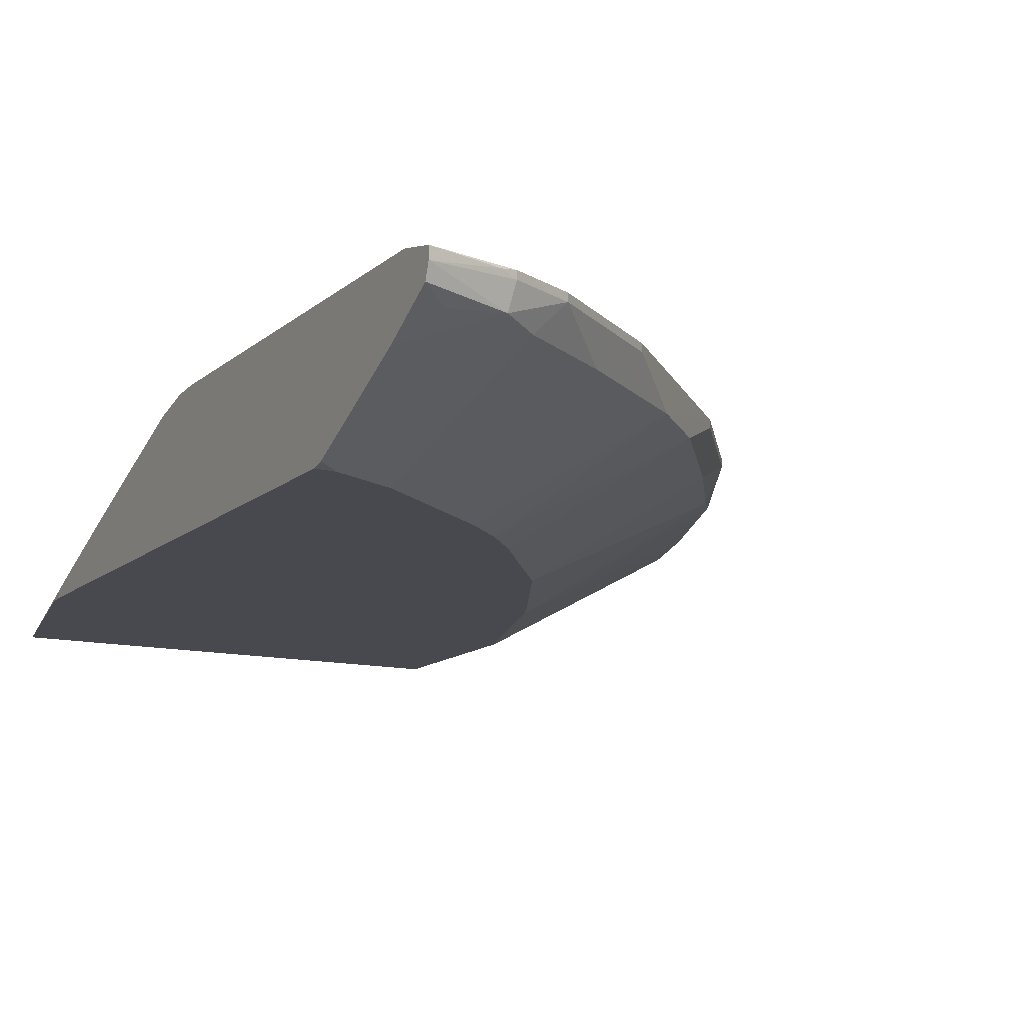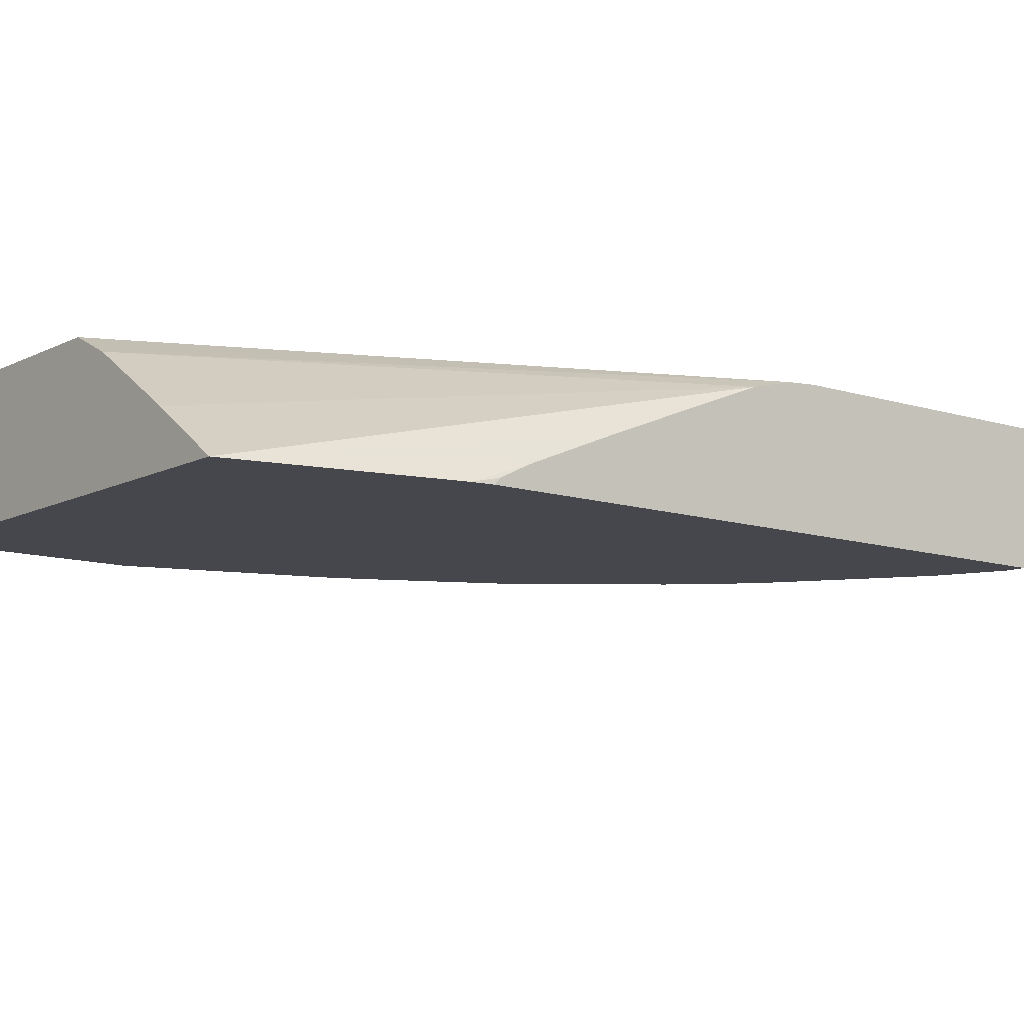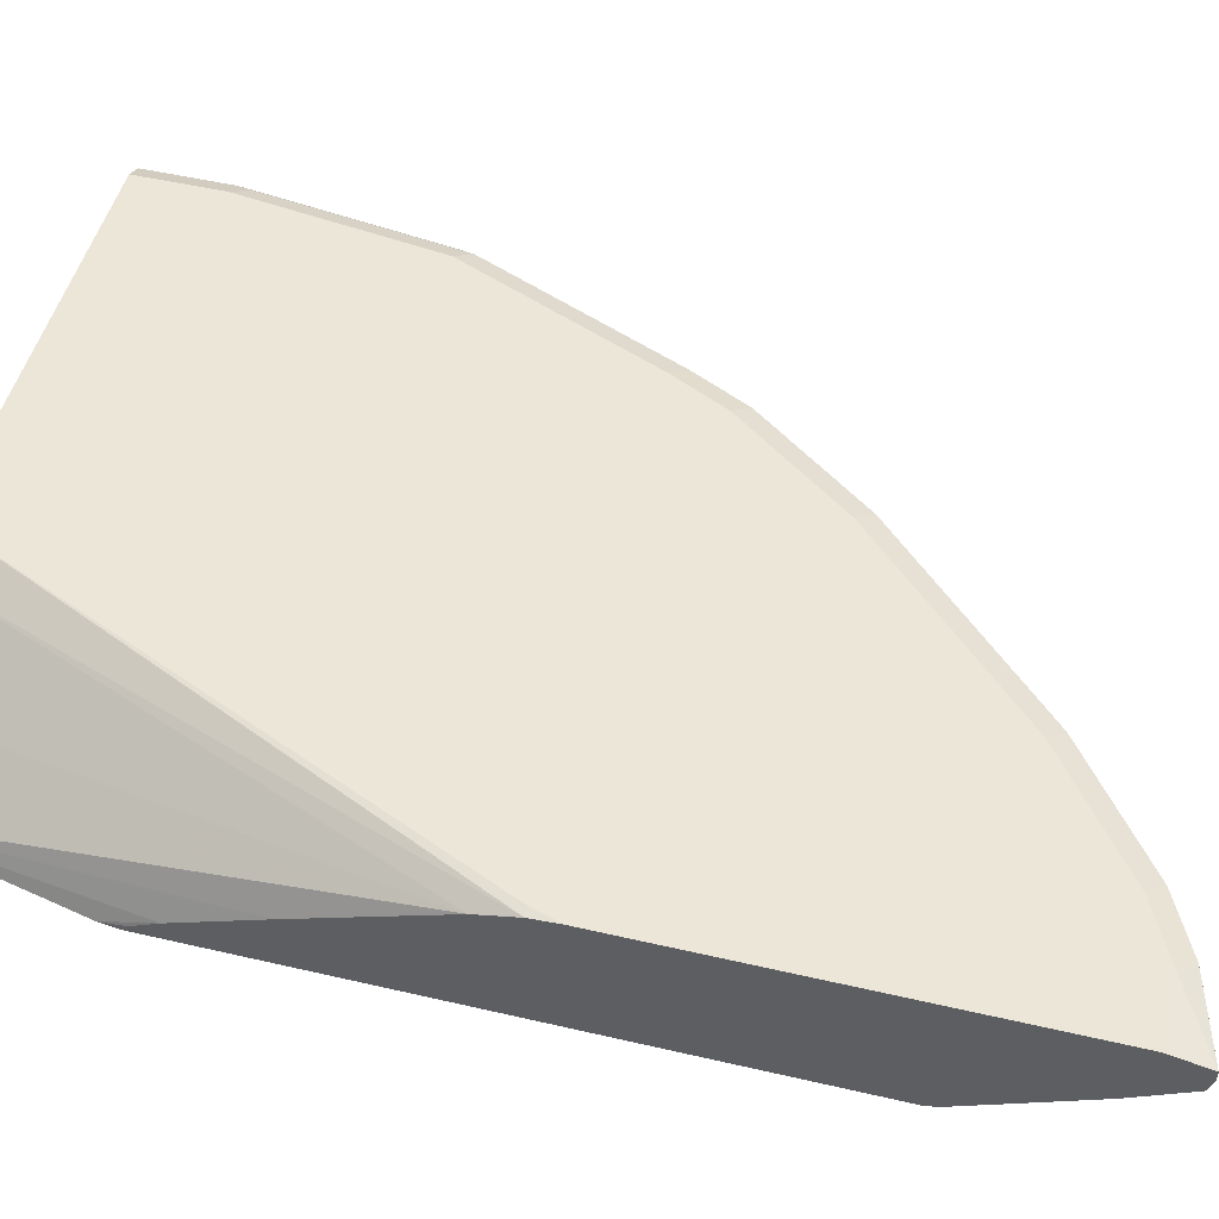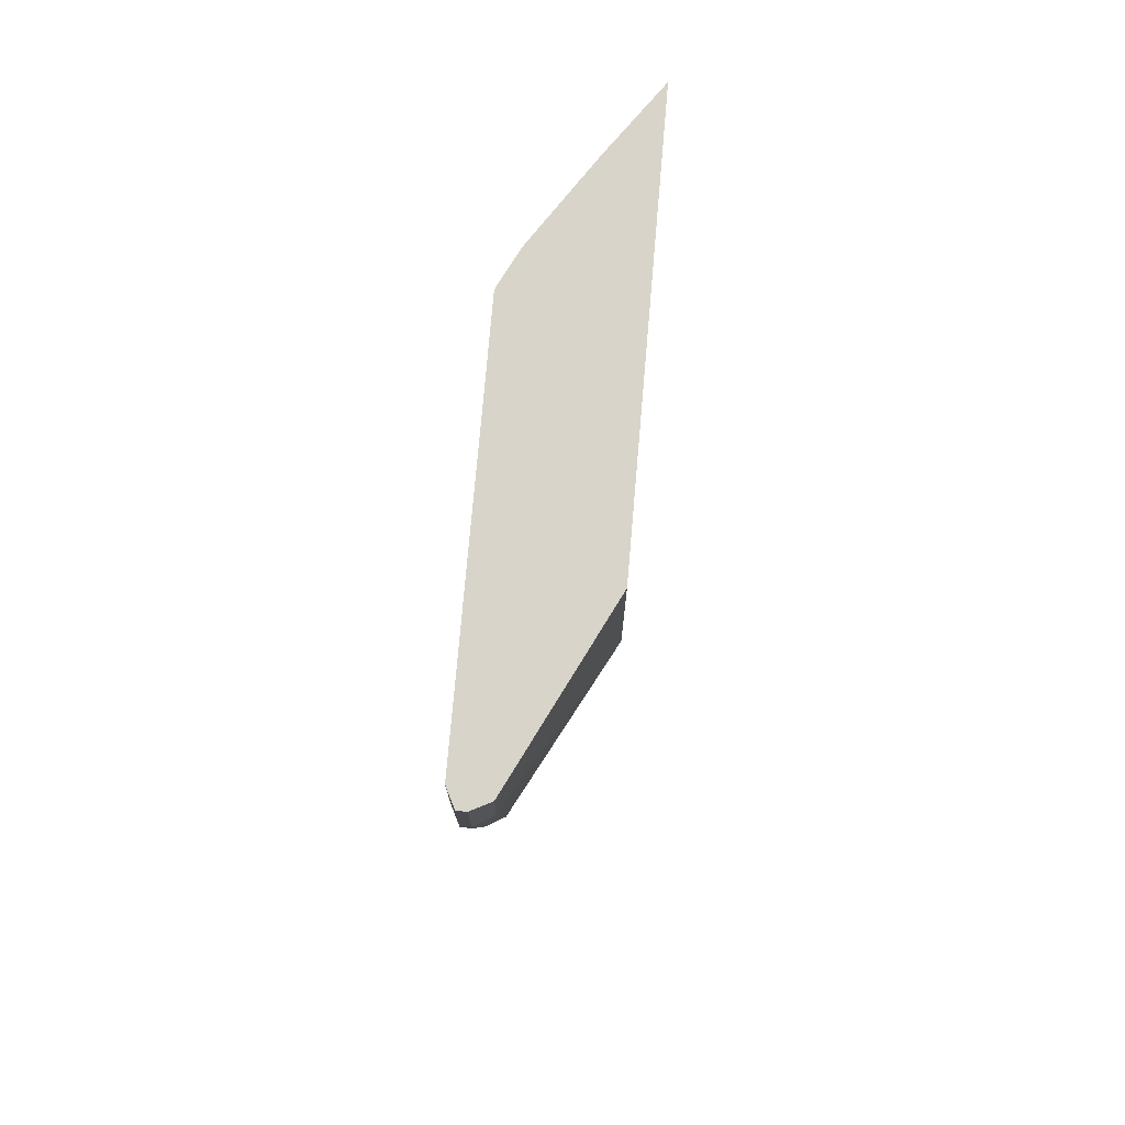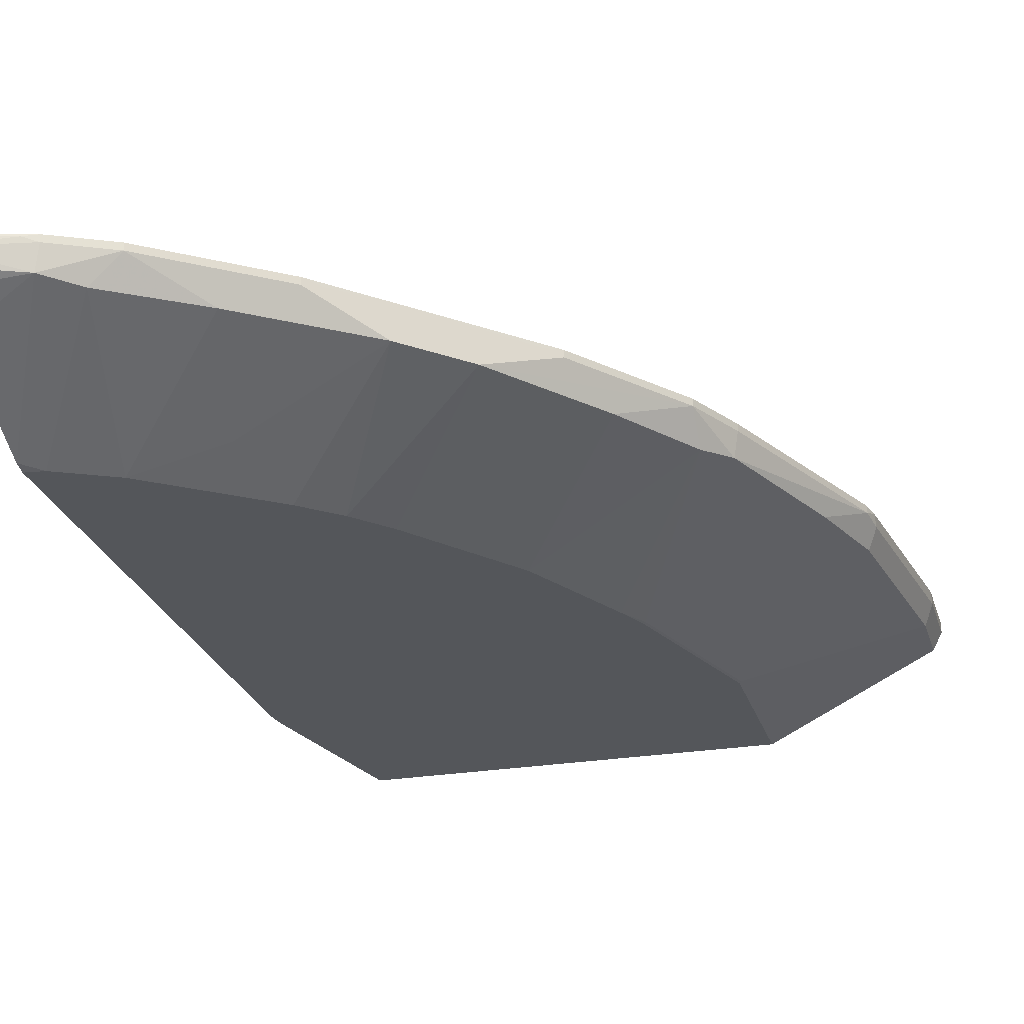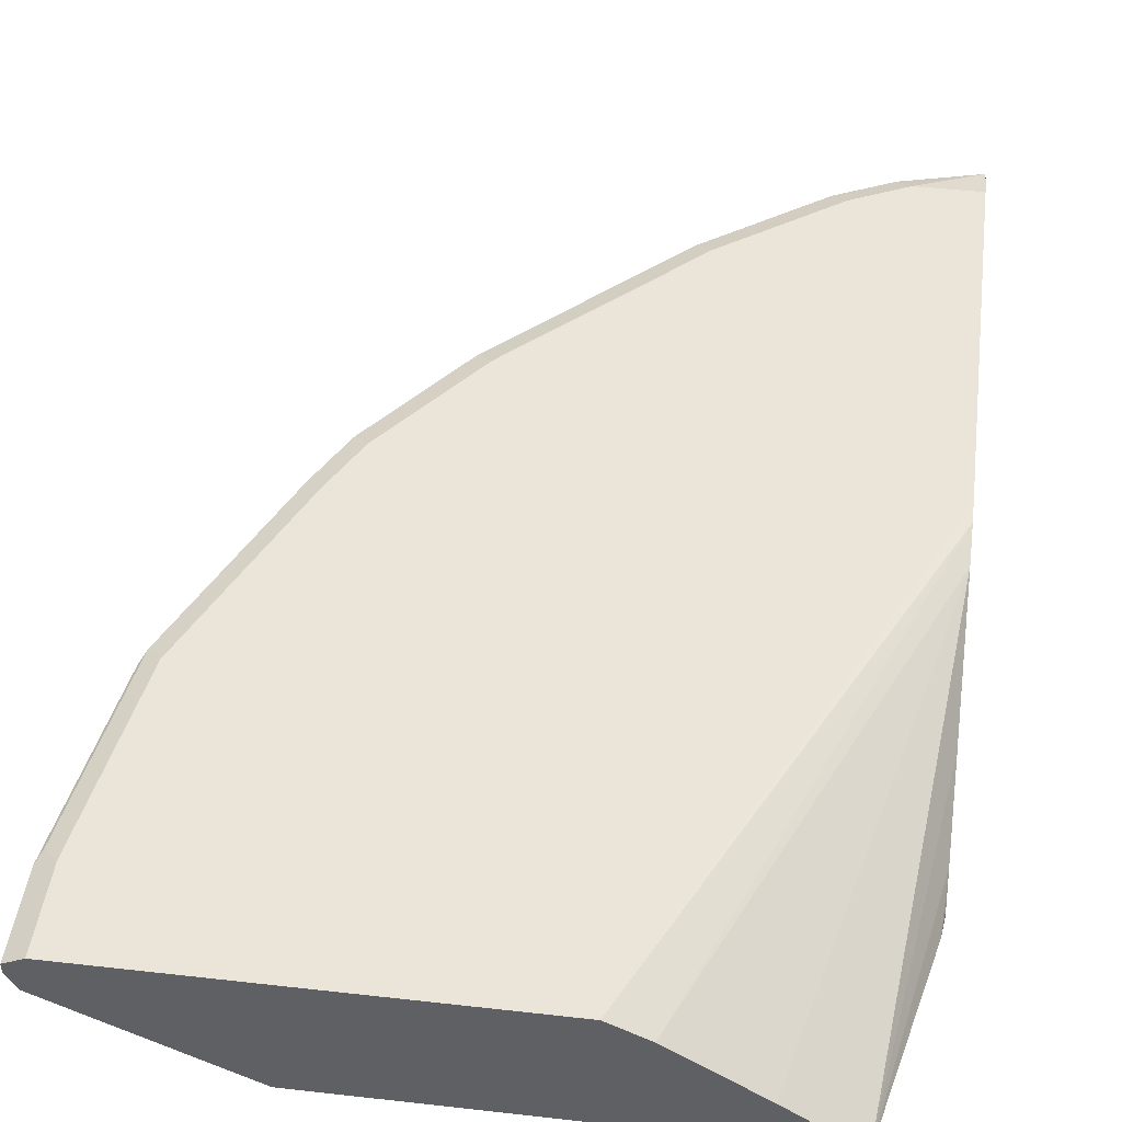
<metadata>
{"format":"obj","ext":"obj","renderer":"f3d","projection":"perspective","resolution":1024,"background":"white","views":[{"elev":-12.6,"azim":151.7,"up":"+Y"},{"elev":-10.9,"azim":51.6,"up":"+Y"},{"elev":49.2,"azim":104.5,"up":"+Y"},{"elev":75.2,"azim":-85.1,"up":"+Z"},{"elev":-25.2,"azim":-164.6,"up":"+Y"},{"elev":45.4,"azim":7.4,"up":"+Y"}]}
</metadata>
<code>
v -0.2419 0.6861 -0.1229
v -0.2419 0.6897 -0.1265
v -0.2433 0.6861 -0.1115
v -0.2419 0.6861 -0.4589
v -0.2419 0.6975 -0.1422
v -0.268 0.6861 0.0008313
v -0.2533 0.6861 -0.4575
v -0.2419 0.6873 -0.464
v -0.2419 0.7183 -0.1924
v -0.3076 0.7141 0.0008313
v -0.5151 0.6861 0.0008313
v -0.2419 0.7513 -0.2748
v -0.3049 0.7333 -0.5356
v -0.2857 0.7361 -0.5493
v -0.2419 0.6878 -0.4657
v -0.2863 0.6861 -0.441
v -0.3571 0.7471 0.0008313
v -0.5155 0.6863 0.0008313
v -0.5151 0.6861 -0.1032
v -0.2419 0.757 -0.2977
v -0.3543 0.7333 -0.5026
v -0.3214 0.7498 -0.5356
v -0.2884 0.7498 -0.552
v -0.2419 0.7469 -0.5657
v -0.2419 0.7389 -0.563
v -0.2554 0.7333 -0.552
v -0.2419 0.7207 -0.5317
v -0.2419 0.7043 -0.4987
v -0.3522 0.6861 -0.3916
v -0.3379 0.7004 -0.4367
v -0.3782 0.7576 0.0008313
v -0.5273 0.6921 0.0008313
v -0.5273 0.6921 -0.06593
v -0.5163 0.6866 -0.1044
v -0.4987 0.6861 -0.1527
v -0.2419 0.7581 -0.3131
v -0.2472 0.7581 -0.2966
v -0.3791 0.7581 0.0008313
v -0.4203 0.7333 -0.4532
v -0.3214 0.7539 -0.5356
v -0.3873 0.7498 -0.4861
v -0.2884 0.7539 -0.552
v -0.2802 0.7526 -0.5548
v -0.2419 0.7532 -0.5657
v -0.373 0.6861 -0.3729
v -0.5949 0.7259 0.0008313
v -0.5823 0.7196 -0.03848
v -0.5987 0.7361 -0.1538
v -0.5823 0.7361 -0.2033
v -0.4834 0.6866 -0.2033
v -0.6152 0.7361 -0.03848
v -0.4822 0.6861 -0.2021
v -0.2419 0.7581 -0.5438
v -0.6097 0.7581 0.0008313
v -0.4532 0.7333 -0.4202
v -0.4779 0.7519 -0.3955
v -0.4203 0.7539 -0.4532
v -0.3955 0.7519 -0.4779
v -0.3873 0.7539 -0.4861
v -0.3791 0.7581 -0.4779
v -0.3131 0.7581 -0.5273
v -0.2802 0.7581 -0.5438
v -0.3916 0.6861 -0.3521
v -0.6089 0.7329 0.0008313
v -0.6042 0.7471 -0.1593
v -0.596 0.7388 -0.1676
v -0.6207 0.7471 -0.04397
v -0.6015 0.7498 -0.1731
v -0.5493 0.7361 -0.2856
v -0.4739 0.6861 -0.2204
v -0.5356 0.7333 -0.3048
v -0.6152 0.7361 0.0008313
v -0.6184 0.7424 0.0008313
v -0.6207 0.7526 0.0008313
v -0.6097 0.7581 -0.04946
v -0.4861 0.7498 -0.3872
v -0.4367 0.7004 -0.3378
v -0.5026 0.7333 -0.3543
v -0.5356 0.7498 -0.3213
v -0.4861 0.7539 -0.3872
v -0.4779 0.7581 -0.379
v -0.3955 0.7581 -0.4614
v -0.441 0.6861 -0.2862
v -0.6042 0.7526 -0.1648
v -0.6207 0.7471 0.0008313
v -0.6207 0.7526 -0.04946
v -0.6015 0.7539 -0.1731
v -0.552 0.7498 -0.2884
v -0.4675 0.6861 -0.2332
v -0.451 0.6861 -0.2662
v -0.4553 0.6861 -0.2576
v -0.6179 0.7539 -0.05773
v -0.5932 0.7581 -0.1648
v -0.5356 0.7539 -0.3213
v -0.5273 0.7581 -0.3131
v -0.5438 0.7581 -0.2802
v -0.552 0.7539 -0.2884
f 41 58 59
f 48 68 66
f 42 62 44
f 42 44 43
f 44 62 53
f 45 63 55
f 46 64 51
f 46 51 47
f 48 65 68
f 49 68 69
f 48 51 67
f 48 67 65
f 49 66 68
f 49 69 50
f 50 70 52
f 50 69 71
f 50 71 70
f 51 64 72
f 40 62 42
f 51 72 73
f 48 66 49
f 40 61 62
f 36 95 96
f 40 59 60
f 51 73 67
f 34 51 48
f 35 50 52
f 36 53 62
f 36 62 61
f 36 61 60
f 94 96 95
f 36 60 82
f 36 82 81
f 40 60 61
f 36 81 95
f 36 93 75
f 36 75 54
f 36 54 38
f 36 38 37
f 39 55 56
f 39 56 57
f 39 57 58
f 39 58 41
f 39 45 55
f 36 96 93
f 54 75 86
f 71 78 83
f 55 76 56
f 71 79 78
f 71 83 90
f 71 90 91
f 71 91 89
f 75 92 86
f 75 93 87
f 75 87 92
f 76 79 94
f 76 94 80
f 70 71 89
f 77 83 78
f 79 97 94
f 80 94 81
f 81 94 95
f 84 86 87
f 86 92 87
f 87 93 96
f 87 96 97
f 94 97 96
f 34 47 51
f 79 88 97
f 69 79 71
f 69 88 79
f 68 88 69
f 55 63 77
f 55 77 78
f 55 78 79
f 55 79 76
f 56 76 80
f 56 80 57
f 57 80 81
f 57 81 82
f 57 82 60
f 57 60 59
f 57 59 58
f 63 83 77
f 65 84 68
f 65 67 86
f 65 86 84
f 67 73 85
f 67 85 74
f 67 74 86
f 68 84 87
f 68 87 97
f 68 97 88
f 54 86 74
f 34 50 35
f 25 27 26
f 34 48 49
f 1 44 53
f 1 53 36
f 1 36 20
f 1 20 12
f 1 12 9
f 1 9 5
f 1 5 2
f 2 5 3
f 3 5 6
f 1 24 44
f 4 7 8
f 6 10 17
f 6 17 31
f 6 31 38
f 6 38 54
f 6 54 74
f 6 74 85
f 6 85 73
f 6 73 72
f 6 72 64
f 5 9 6
f 6 64 46
f 1 25 24
f 1 28 27
f 34 49 50
f 1 2 3
f 1 3 6
f 1 6 11
f 1 11 19
f 1 19 35
f 1 52 70
f 1 70 89
f 1 89 91
f 1 27 25
f 1 91 90
f 1 83 63
f 1 63 45
f 1 45 29
f 1 29 16
f 1 16 7
f 1 7 4
f 1 4 8
f 1 8 15
f 1 15 28
f 1 90 83
f 6 46 32
f 1 35 52
f 6 18 11
f 18 34 19
f 19 34 35
f 20 36 37
f 20 37 38
f 20 38 31
f 21 30 39
f 21 39 22
f 22 40 42
f 22 42 23
f 18 33 34
f 22 39 41
f 22 59 40
f 23 42 43
f 23 43 24
f 24 43 44
f 29 39 30
f 32 46 33
f 33 46 47
f 33 47 34
f 6 32 18
f 22 41 59
f 18 32 33
f 29 45 39
f 16 30 21
f 17 20 31
f 6 12 10
f 7 13 14
f 7 15 8
f 7 16 13
f 10 12 17
f 11 18 19
f 12 20 17
f 13 21 22
f 7 14 15
f 13 16 21
f 16 29 30
f 13 22 14
f 14 28 15
f 14 27 28
f 14 26 27
f 6 9 12
f 14 24 25
f 14 23 24
f 14 25 26
f 14 22 23

</code>
